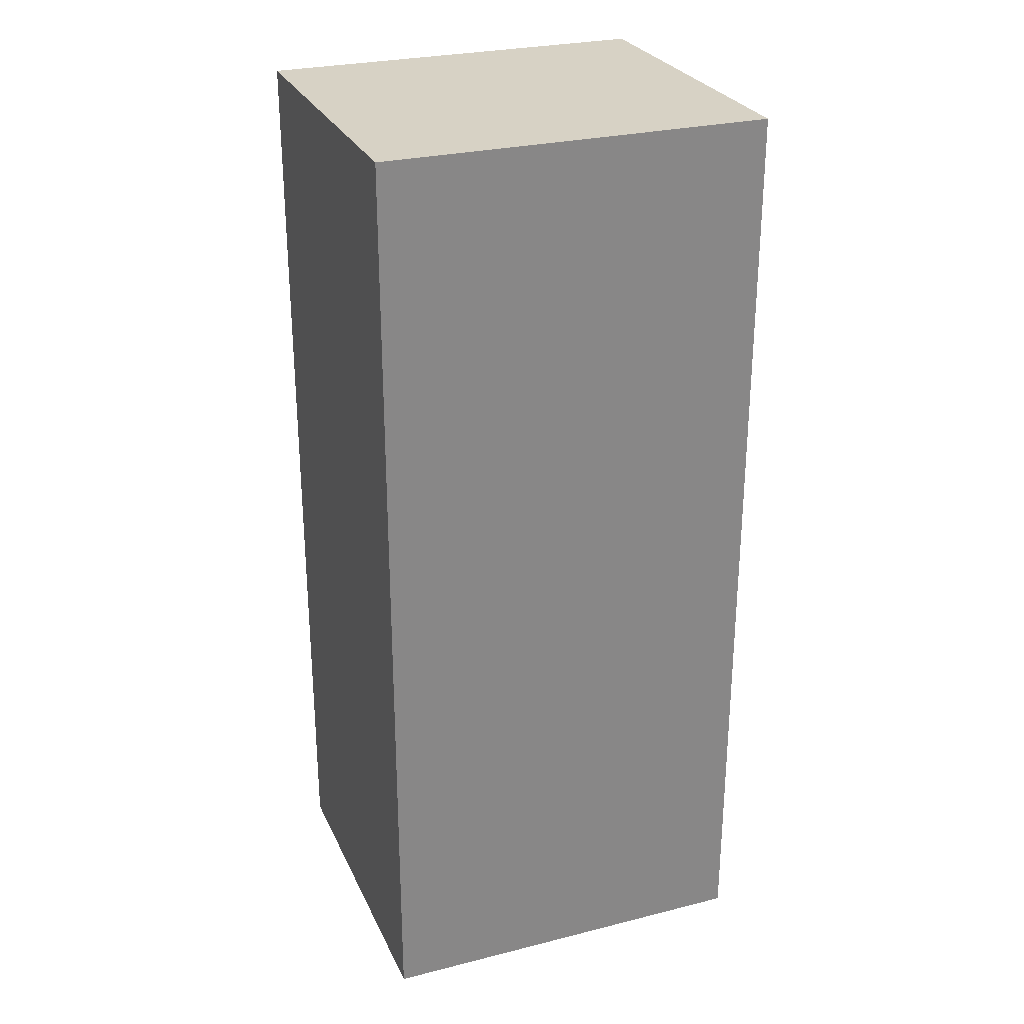
<metadata>
{"format":"obj","ext":"obj","renderer":"f3d","projection":"perspective","resolution":1024,"background":"white","views":[{"elev":27.6,"azim":159.0,"up":"+Y"}]}
</metadata>
<code>
v -0.3642 -0.8749 -0.3192
v 0.3642 -0.8749 -0.3192
v -0.3642 -0.8749 0.3192
v 0.3642 -0.8749 0.3192
v -0.3642 0.8749 -0.3192
v 0.3642 0.8749 -0.3192
v -0.3642 0.8749 0.3192
v 0.3642 0.8749 0.3192
v 0 0.8749 0
v 0.3642 0.8749 0
v 0 0.8749 -0.3192
v -0.3642 0.8749 0
v 0 0.8749 0.3192
v -0.3642 -0.8749 0
v -0.3642 0 0
v -0.3642 0 -0.3192
v -0.3642 0 0.3192
v 0 -0.8749 -0.3192
v 0 -0.8749 0
v 0.3642 -0.8749 0
v 0 -0.8749 0.3192
v 0.3642 0 -0.3192
v 0.3642 0 0
v 0.3642 0 0.3192
v 0 0 0.3192
v 0 0 -0.3192
v -0.1821 0.8749 -0.1596
v 0 0.8749 -0.1596
v -0.1821 0.8749 -0.3192
v 0.1821 0.8749 0.1596
v 0.3642 0.8749 0.1596
v 0.1821 0.8749 0
v 0.3642 0.8749 -0.1596
v 0.1821 0.8749 -0.3192
v 0.1821 0.8749 -0.1596
v -0.3642 0.8749 -0.1596
v -0.1821 0.8749 0
v -0.3642 0.8749 0.1596
v -0.1821 0.8749 0.3192
v -0.1821 0.8749 0.1596
v 0.1821 0.8749 0.3192
v 0 0.8749 0.1596
v -0.3642 -0.8749 -0.1596
v -0.3642 -0.4375 -0.1596
v -0.3642 -0.4375 -0.3192
v -0.3642 -0.8749 0.1596
v -0.3642 -0.4375 0.1596
v -0.3642 -0.4375 0
v -0.3642 0.4375 -0.1596
v -0.3642 0.4375 -0.3192
v -0.3642 0 -0.1596
v -0.3642 -0.4375 0.3192
v -0.3642 0 0.1596
v -0.3642 0.4375 0.3192
v -0.3642 0.4375 0.1596
v -0.3642 0.4375 0
v -0.1821 -0.8749 -0.3192
v -0.1821 -0.8749 -0.1596
v 0.1821 -0.8749 -0.3192
v 0.1821 -0.8749 -0.1596
v 0 -0.8749 -0.1596
v -0.1821 -0.8749 0.1596
v -0.1821 -0.8749 0
v 0.3642 -0.8749 -0.1596
v 0.1821 -0.8749 0
v 0.3642 -0.8749 0.1596
v 0.1821 -0.8749 0.3192
v 0.1821 -0.8749 0.1596
v -0.1821 -0.8749 0.3192
v 0 -0.8749 0.1596
v 0.3642 -0.4375 -0.3192
v 0.3642 0 -0.1596
v 0.3642 -0.4375 -0.1596
v 0.3642 0.4375 -0.3192
v 0.3642 0.4375 -0.1596
v 0.3642 0.4375 0.1596
v 0.3642 0.4375 0
v 0.3642 -0.4375 0
v 0.3642 0.4375 0.3192
v 0.3642 0 0.1596
v 0.3642 -0.4375 0.3192
v 0.3642 -0.4375 0.1596
v 0 -0.4375 0.3192
v -0.1821 -0.4375 0.3192
v 0.1821 -0.4375 0.3192
v 0.1821 0.4375 0.3192
v 0.1821 0 0.3192
v -0.1821 0 0.3192
v 0 0.4375 0.3192
v -0.1821 0.4375 0.3192
v -0.1821 -0.4375 -0.3192
v -0.1821 0.4375 -0.3192
v -0.1821 0 -0.3192
v 0.1821 -0.4375 -0.3192
v 0 -0.4375 -0.3192
v 0.1821 0 -0.3192
v 0 0.4375 -0.3192
v 0.1821 0.4375 -0.3192
v -0.2731 0.8749 -0.2394
v -0.1821 0.8749 -0.2394
v -0.2731 0.8749 -0.3192
v -0.09104 0.8749 -0.07979
v 0 0.8749 -0.07979
v -0.09104 0.8749 -0.1596
v 0 0.8749 -0.2394
v -0.09104 0.8749 -0.3192
v -0.09104 0.8749 -0.2394
v 0.09104 0.8749 0.07979
v 0.1821 0.8749 0.07979
v 0.09104 0.8749 0
v 0.2731 0.8749 0.2394
v 0.3642 0.8749 0.2394
v 0.2731 0.8749 0.1596
v 0.3642 0.8749 0.07979
v 0.2731 0.8749 0
v 0.2731 0.8749 0.07979
v 0.3642 0.8749 -0.07979
v 0.2731 0.8749 -0.1596
v 0.2731 0.8749 -0.07979
v 0.3642 0.8749 -0.2394
v 0.2731 0.8749 -0.3192
v 0.2731 0.8749 -0.2394
v 0.09104 0.8749 -0.3192
v 0.09104 0.8749 -0.2394
v 0.1821 0.8749 -0.2394
v 0.09104 0.8749 -0.07979
v 0.1821 0.8749 -0.07979
v 0.09104 0.8749 -0.1596
v -0.3642 0.8749 -0.2394
v -0.2731 0.8749 -0.1596
v -0.3642 0.8749 -0.07979
v -0.2731 0.8749 0
v -0.2731 0.8749 -0.07979
v -0.09104 0.8749 0
v -0.1821 0.8749 -0.07979
v -0.3642 0.8749 0.07979
v -0.2731 0.8749 0.1596
v -0.2731 0.8749 0.07979
v -0.3642 0.8749 0.2394
v -0.2731 0.8749 0.3192
v -0.2731 0.8749 0.2394
v -0.09104 0.8749 0.3192
v -0.09104 0.8749 0.2394
v -0.1821 0.8749 0.2394
v 0.09104 0.8749 0.3192
v 0.09104 0.8749 0.2394
v 0 0.8749 0.2394
v 0.2731 0.8749 0.3192
v 0.1821 0.8749 0.2394
v 0 0.8749 0.07979
v 0.09104 0.8749 0.1596
v -0.1821 0.8749 0.07979
v -0.09104 0.8749 0.1596
v -0.09104 0.8749 0.07979
v -0.3642 -0.8749 -0.2394
v -0.3642 -0.6562 -0.2394
v -0.3642 -0.6562 -0.3192
v -0.3642 -0.8749 -0.07979
v -0.3642 -0.6562 -0.07979
v -0.3642 -0.6562 -0.1596
v -0.3642 -0.2187 -0.2394
v -0.3642 -0.2187 -0.3192
v -0.3642 -0.4375 -0.2394
v -0.3642 -0.8749 0.07979
v -0.3642 -0.6562 0.07979
v -0.3642 -0.6562 0
v -0.3642 -0.8749 0.2394
v -0.3642 -0.6562 0.2394
v -0.3642 -0.6562 0.1596
v -0.3642 -0.2187 0.07979
v -0.3642 -0.2187 0
v -0.3642 -0.4375 0.07979
v -0.3642 0.2187 -0.07979
v -0.3642 0.2187 -0.1596
v -0.3642 0 -0.07979
v -0.3642 0.6562 -0.2394
v -0.3642 0.6562 -0.3192
v -0.3642 0.4375 -0.2394
v -0.3642 0.2187 -0.3192
v -0.3642 0 -0.2394
v -0.3642 0.2187 -0.2394
v -0.3642 -0.4375 -0.07979
v -0.3642 -0.2187 -0.07979
v -0.3642 -0.2187 -0.1596
v -0.3642 -0.6562 0.3192
v -0.3642 -0.4375 0.2394
v -0.3642 -0.2187 0.3192
v -0.3642 0 0.2394
v -0.3642 -0.2187 0.2394
v -0.3642 0 0.07979
v -0.3642 -0.2187 0.1596
v -0.3642 0.2187 0.3192
v -0.3642 0.4375 0.2394
v -0.3642 0.2187 0.2394
v -0.3642 0.6562 0.3192
v -0.3642 0.6562 0.2394
v -0.3642 0.6562 0.07979
v -0.3642 0.6562 0.1596
v -0.3642 0.6562 -0.07979
v -0.3642 0.6562 0
v -0.3642 0.6562 -0.1596
v -0.3642 0.2187 0
v -0.3642 0.4375 -0.07979
v -0.3642 0.2187 0.1596
v -0.3642 0.4375 0.07979
v -0.3642 0.2187 0.07979
v -0.2731 -0.8749 -0.3192
v -0.2731 -0.8749 -0.2394
v -0.09104 -0.8749 -0.3192
v -0.09104 -0.8749 -0.2394
v -0.1821 -0.8749 -0.2394
v -0.2731 -0.8749 -0.07979
v -0.2731 -0.8749 -0.1596
v 0.09104 -0.8749 -0.3192
v 0.09104 -0.8749 -0.2394
v 0 -0.8749 -0.2394
v 0.2731 -0.8749 -0.3192
v 0.2731 -0.8749 -0.2394
v 0.1821 -0.8749 -0.2394
v 0.09104 -0.8749 -0.07979
v 0 -0.8749 -0.07979
v 0.09104 -0.8749 -0.1596
v -0.09104 -0.8749 0.07979
v -0.1821 -0.8749 0.07979
v -0.09104 -0.8749 0
v -0.2731 -0.8749 0.2394
v -0.2731 -0.8749 0.1596
v -0.2731 -0.8749 0
v -0.2731 -0.8749 0.07979
v -0.09104 -0.8749 -0.1596
v -0.09104 -0.8749 -0.07979
v -0.1821 -0.8749 -0.07979
v 0.3642 -0.8749 -0.2394
v 0.2731 -0.8749 -0.1596
v 0.3642 -0.8749 -0.07979
v 0.2731 -0.8749 0
v 0.2731 -0.8749 -0.07979
v 0.09104 -0.8749 0
v 0.1821 -0.8749 -0.07979
v 0.3642 -0.8749 0.07979
v 0.2731 -0.8749 0.1596
v 0.2731 -0.8749 0.07979
v 0.3642 -0.8749 0.2394
v 0.2731 -0.8749 0.3192
v 0.2731 -0.8749 0.2394
v 0.09104 -0.8749 0.3192
v 0.09104 -0.8749 0.2394
v 0.1821 -0.8749 0.2394
v -0.09104 -0.8749 0.3192
v -0.09104 -0.8749 0.2394
v 0 -0.8749 0.2394
v -0.2731 -0.8749 0.3192
v -0.1821 -0.8749 0.2394
v 0 -0.8749 0.07979
v -0.09104 -0.8749 0.1596
v 0.1821 -0.8749 0.07979
v 0.09104 -0.8749 0.1596
v 0.09104 -0.8749 0.07979
v 0.3642 -0.6562 -0.3192
v 0.3642 -0.4375 -0.2394
v 0.3642 -0.6562 -0.2394
v 0.3642 -0.2187 -0.3192
v 0.3642 0 -0.2394
v 0.3642 -0.2187 -0.2394
v 0.3642 0 -0.07979
v 0.3642 -0.2187 -0.07979
v 0.3642 -0.2187 -0.1596
v 0.3642 0.2187 -0.3192
v 0.3642 0.4375 -0.2394
v 0.3642 0.2187 -0.2394
v 0.3642 0.6562 -0.3192
v 0.3642 0.6562 -0.2394
v 0.3642 0.6562 -0.07979
v 0.3642 0.6562 -0.1596
v 0.3642 0.6562 0.07979
v 0.3642 0.6562 0
v 0.3642 0.6562 0.2394
v 0.3642 0.6562 0.1596
v 0.3642 0.2187 0.07979
v 0.3642 0.2187 0
v 0.3642 0.4375 0.07979
v 0.3642 0.2187 -0.1596
v 0.3642 0.4375 -0.07979
v 0.3642 0.2187 -0.07979
v 0.3642 -0.6562 -0.1596
v 0.3642 -0.2187 0
v 0.3642 -0.4375 -0.07979
v 0.3642 -0.6562 0
v 0.3642 -0.6562 -0.07979
v 0.3642 0.2187 0.1596
v 0.3642 0 0.07979
v 0.3642 0.6562 0.3192
v 0.3642 0.4375 0.2394
v 0.3642 0.2187 0.3192
v 0.3642 0 0.2394
v 0.3642 0.2187 0.2394
v 0.3642 -0.2187 0.3192
v 0.3642 -0.4375 0.2394
v 0.3642 -0.2187 0.2394
v 0.3642 -0.6562 0.3192
v 0.3642 -0.6562 0.2394
v 0.3642 -0.6562 0.07979
v 0.3642 -0.6562 0.1596
v 0.3642 -0.2187 0.07979
v 0.3642 -0.2187 0.1596
v 0.3642 -0.4375 0.07979
v -0.1821 -0.6562 0.3192
v -0.2731 -0.6562 0.3192
v 0 -0.6562 0.3192
v -0.09104 -0.6562 0.3192
v 0 -0.2187 0.3192
v -0.09104 -0.2187 0.3192
v -0.09104 -0.4375 0.3192
v 0.1821 -0.6562 0.3192
v 0.09104 -0.6562 0.3192
v 0.2731 -0.6562 0.3192
v 0.2731 -0.2187 0.3192
v 0.2731 -0.4375 0.3192
v 0.2731 0.2187 0.3192
v 0.2731 0 0.3192
v 0.2731 0.6562 0.3192
v 0.2731 0.4375 0.3192
v 0.09104 0.2187 0.3192
v 0.09104 0 0.3192
v 0.1821 0.2187 0.3192
v 0.09104 -0.4375 0.3192
v 0.1821 -0.2187 0.3192
v 0.09104 -0.2187 0.3192
v -0.2731 -0.4375 0.3192
v -0.09104 0 0.3192
v -0.1821 -0.2187 0.3192
v -0.2731 0 0.3192
v -0.2731 -0.2187 0.3192
v 0.09104 0.4375 0.3192
v 0 0.2187 0.3192
v 0.1821 0.6562 0.3192
v 0 0.6562 0.3192
v 0.09104 0.6562 0.3192
v -0.1821 0.6562 0.3192
v -0.09104 0.6562 0.3192
v -0.2731 0.6562 0.3192
v -0.2731 0.2187 0.3192
v -0.2731 0.4375 0.3192
v -0.09104 0.2187 0.3192
v -0.09104 0.4375 0.3192
v -0.1821 0.2187 0.3192
v -0.2731 -0.6562 -0.3192
v -0.2731 -0.2187 -0.3192
v -0.2731 -0.4375 -0.3192
v -0.09104 -0.6562 -0.3192
v -0.1821 -0.6562 -0.3192
v -0.2731 0.2187 -0.3192
v -0.2731 0 -0.3192
v -0.2731 0.6562 -0.3192
v -0.2731 0.4375 -0.3192
v -0.09104 0.2187 -0.3192
v -0.09104 0 -0.3192
v -0.1821 0.2187 -0.3192
v 0.09104 -0.2187 -0.3192
v 0.09104 -0.4375 -0.3192
v 0 -0.2187 -0.3192
v 0.2731 -0.6562 -0.3192
v 0.1821 -0.6562 -0.3192
v 0 -0.6562 -0.3192
v 0.09104 -0.6562 -0.3192
v -0.1821 -0.2187 -0.3192
v -0.09104 -0.2187 -0.3192
v -0.09104 -0.4375 -0.3192
v 0.2731 -0.4375 -0.3192
v 0.09104 0 -0.3192
v 0.1821 -0.2187 -0.3192
v 0.2731 0 -0.3192
v 0.2731 -0.2187 -0.3192
v -0.09104 0.4375 -0.3192
v 0 0.2187 -0.3192
v -0.1821 0.6562 -0.3192
v 0 0.6562 -0.3192
v -0.09104 0.6562 -0.3192
v 0.1821 0.6562 -0.3192
v 0.09104 0.6562 -0.3192
v 0.2731 0.6562 -0.3192
v 0.2731 0.2187 -0.3192
v 0.2731 0.4375 -0.3192
v 0.09104 0.2187 -0.3192
v 0.09104 0.4375 -0.3192
v 0.1821 0.2187 -0.3192
f 5 99 101
f 99 27 100
f 100 29 101
f 99 100 101
f 27 102 104
f 102 9 103
f 103 28 104
f 102 103 104
f 28 105 107
f 105 11 106
f 106 29 107
f 105 106 107
f 27 104 100
f 104 28 107
f 107 29 100
f 104 107 100
f 9 108 110
f 108 30 109
f 109 32 110
f 108 109 110
f 30 111 113
f 111 8 112
f 112 31 113
f 111 112 113
f 31 114 116
f 114 10 115
f 115 32 116
f 114 115 116
f 30 113 109
f 113 31 116
f 116 32 109
f 113 116 109
f 10 117 119
f 117 33 118
f 118 35 119
f 117 118 119
f 33 120 122
f 120 6 121
f 121 34 122
f 120 121 122
f 34 123 125
f 123 11 124
f 124 35 125
f 123 124 125
f 33 122 118
f 122 34 125
f 125 35 118
f 122 125 118
f 9 110 103
f 110 32 126
f 126 28 103
f 110 126 103
f 32 115 127
f 115 10 119
f 119 35 127
f 115 119 127
f 35 124 128
f 124 11 105
f 105 28 128
f 124 105 128
f 32 127 126
f 127 35 128
f 128 28 126
f 127 128 126
f 5 129 99
f 129 36 130
f 130 27 99
f 129 130 99
f 36 131 133
f 131 12 132
f 132 37 133
f 131 132 133
f 37 134 135
f 134 9 102
f 102 27 135
f 134 102 135
f 36 133 130
f 133 37 135
f 135 27 130
f 133 135 130
f 12 136 138
f 136 38 137
f 137 40 138
f 136 137 138
f 38 139 141
f 139 7 140
f 140 39 141
f 139 140 141
f 39 142 144
f 142 13 143
f 143 40 144
f 142 143 144
f 38 141 137
f 141 39 144
f 144 40 137
f 141 144 137
f 13 145 147
f 145 41 146
f 146 42 147
f 145 146 147
f 41 148 149
f 148 8 111
f 111 30 149
f 148 111 149
f 30 108 151
f 108 9 150
f 150 42 151
f 108 150 151
f 41 149 146
f 149 30 151
f 151 42 146
f 149 151 146
f 12 138 132
f 138 40 152
f 152 37 132
f 138 152 132
f 40 143 153
f 143 13 147
f 147 42 153
f 143 147 153
f 42 150 154
f 150 9 134
f 134 37 154
f 150 134 154
f 40 153 152
f 153 42 154
f 154 37 152
f 153 154 152
f 1 155 157
f 155 43 156
f 156 45 157
f 155 156 157
f 43 158 160
f 158 14 159
f 159 44 160
f 158 159 160
f 44 161 163
f 161 16 162
f 162 45 163
f 161 162 163
f 43 160 156
f 160 44 163
f 163 45 156
f 160 163 156
f 14 164 166
f 164 46 165
f 165 48 166
f 164 165 166
f 46 167 169
f 167 3 168
f 168 47 169
f 167 168 169
f 47 170 172
f 170 15 171
f 171 48 172
f 170 171 172
f 46 169 165
f 169 47 172
f 172 48 165
f 169 172 165
f 15 173 175
f 173 49 174
f 174 51 175
f 173 174 175
f 49 176 178
f 176 5 177
f 177 50 178
f 176 177 178
f 50 179 181
f 179 16 180
f 180 51 181
f 179 180 181
f 49 178 174
f 178 50 181
f 181 51 174
f 178 181 174
f 14 166 159
f 166 48 182
f 182 44 159
f 166 182 159
f 48 171 183
f 171 15 175
f 175 51 183
f 171 175 183
f 51 180 184
f 180 16 161
f 161 44 184
f 180 161 184
f 48 183 182
f 183 51 184
f 184 44 182
f 183 184 182
f 3 185 168
f 185 52 186
f 186 47 168
f 185 186 168
f 52 187 189
f 187 17 188
f 188 53 189
f 187 188 189
f 53 190 191
f 190 15 170
f 170 47 191
f 190 170 191
f 52 189 186
f 189 53 191
f 191 47 186
f 189 191 186
f 17 192 194
f 192 54 193
f 193 55 194
f 192 193 194
f 54 195 196
f 195 7 139
f 139 38 196
f 195 139 196
f 38 136 198
f 136 12 197
f 197 55 198
f 136 197 198
f 54 196 193
f 196 38 198
f 198 55 193
f 196 198 193
f 12 131 200
f 131 36 199
f 199 56 200
f 131 199 200
f 36 129 201
f 129 5 176
f 176 49 201
f 129 176 201
f 49 173 203
f 173 15 202
f 202 56 203
f 173 202 203
f 36 201 199
f 201 49 203
f 203 56 199
f 201 203 199
f 17 194 188
f 194 55 204
f 204 53 188
f 194 204 188
f 55 197 205
f 197 12 200
f 200 56 205
f 197 200 205
f 56 202 206
f 202 15 190
f 190 53 206
f 202 190 206
f 55 205 204
f 205 56 206
f 206 53 204
f 205 206 204
f 1 207 155
f 207 57 208
f 208 43 155
f 207 208 155
f 57 209 211
f 209 18 210
f 210 58 211
f 209 210 211
f 58 212 213
f 212 14 158
f 158 43 213
f 212 158 213
f 57 211 208
f 211 58 213
f 213 43 208
f 211 213 208
f 18 214 216
f 214 59 215
f 215 61 216
f 214 215 216
f 59 217 219
f 217 2 218
f 218 60 219
f 217 218 219
f 60 220 222
f 220 19 221
f 221 61 222
f 220 221 222
f 59 219 215
f 219 60 222
f 222 61 215
f 219 222 215
f 19 223 225
f 223 62 224
f 224 63 225
f 223 224 225
f 62 226 227
f 226 3 167
f 167 46 227
f 226 167 227
f 46 164 229
f 164 14 228
f 228 63 229
f 164 228 229
f 62 227 224
f 227 46 229
f 229 63 224
f 227 229 224
f 18 216 210
f 216 61 230
f 230 58 210
f 216 230 210
f 61 221 231
f 221 19 225
f 225 63 231
f 221 225 231
f 63 228 232
f 228 14 212
f 212 58 232
f 228 212 232
f 61 231 230
f 231 63 232
f 232 58 230
f 231 232 230
f 2 233 218
f 233 64 234
f 234 60 218
f 233 234 218
f 64 235 237
f 235 20 236
f 236 65 237
f 235 236 237
f 65 238 239
f 238 19 220
f 220 60 239
f 238 220 239
f 64 237 234
f 237 65 239
f 239 60 234
f 237 239 234
f 20 240 242
f 240 66 241
f 241 68 242
f 240 241 242
f 66 243 245
f 243 4 244
f 244 67 245
f 243 244 245
f 67 246 248
f 246 21 247
f 247 68 248
f 246 247 248
f 66 245 241
f 245 67 248
f 248 68 241
f 245 248 241
f 21 249 251
f 249 69 250
f 250 70 251
f 249 250 251
f 69 252 253
f 252 3 226
f 226 62 253
f 252 226 253
f 62 223 255
f 223 19 254
f 254 70 255
f 223 254 255
f 69 253 250
f 253 62 255
f 255 70 250
f 253 255 250
f 20 242 236
f 242 68 256
f 256 65 236
f 242 256 236
f 68 247 257
f 247 21 251
f 251 70 257
f 247 251 257
f 70 254 258
f 254 19 238
f 238 65 258
f 254 238 258
f 68 257 256
f 257 70 258
f 258 65 256
f 257 258 256
f 2 259 261
f 259 71 260
f 260 73 261
f 259 260 261
f 71 262 264
f 262 22 263
f 263 72 264
f 262 263 264
f 72 265 267
f 265 23 266
f 266 73 267
f 265 266 267
f 71 264 260
f 264 72 267
f 267 73 260
f 264 267 260
f 22 268 270
f 268 74 269
f 269 75 270
f 268 269 270
f 74 271 272
f 271 6 120
f 120 33 272
f 271 120 272
f 33 117 274
f 117 10 273
f 273 75 274
f 117 273 274
f 74 272 269
f 272 33 274
f 274 75 269
f 272 274 269
f 10 114 276
f 114 31 275
f 275 77 276
f 114 275 276
f 31 112 278
f 112 8 277
f 277 76 278
f 112 277 278
f 76 279 281
f 279 23 280
f 280 77 281
f 279 280 281
f 31 278 275
f 278 76 281
f 281 77 275
f 278 281 275
f 22 270 263
f 270 75 282
f 282 72 263
f 270 282 263
f 75 273 283
f 273 10 276
f 276 77 283
f 273 276 283
f 77 280 284
f 280 23 265
f 265 72 284
f 280 265 284
f 75 283 282
f 283 77 284
f 284 72 282
f 283 284 282
f 2 261 233
f 261 73 285
f 285 64 233
f 261 285 233
f 73 266 287
f 266 23 286
f 286 78 287
f 266 286 287
f 78 288 289
f 288 20 235
f 235 64 289
f 288 235 289
f 73 287 285
f 287 78 289
f 289 64 285
f 287 289 285
f 23 279 291
f 279 76 290
f 290 80 291
f 279 290 291
f 76 277 293
f 277 8 292
f 292 79 293
f 277 292 293
f 79 294 296
f 294 24 295
f 295 80 296
f 294 295 296
f 76 293 290
f 293 79 296
f 296 80 290
f 293 296 290
f 24 297 299
f 297 81 298
f 298 82 299
f 297 298 299
f 81 300 301
f 300 4 243
f 243 66 301
f 300 243 301
f 66 240 303
f 240 20 302
f 302 82 303
f 240 302 303
f 81 301 298
f 301 66 303
f 303 82 298
f 301 303 298
f 23 291 286
f 291 80 304
f 304 78 286
f 291 304 286
f 80 295 305
f 295 24 299
f 299 82 305
f 295 299 305
f 82 302 306
f 302 20 288
f 288 78 306
f 302 288 306
f 80 305 304
f 305 82 306
f 306 78 304
f 305 306 304
f 3 252 308
f 252 69 307
f 307 84 308
f 252 307 308
f 69 249 310
f 249 21 309
f 309 83 310
f 249 309 310
f 83 311 313
f 311 25 312
f 312 84 313
f 311 312 313
f 69 310 307
f 310 83 313
f 313 84 307
f 310 313 307
f 21 246 315
f 246 67 314
f 314 85 315
f 246 314 315
f 67 244 316
f 244 4 300
f 300 81 316
f 244 300 316
f 81 297 318
f 297 24 317
f 317 85 318
f 297 317 318
f 67 316 314
f 316 81 318
f 318 85 314
f 316 318 314
f 24 294 320
f 294 79 319
f 319 87 320
f 294 319 320
f 79 292 322
f 292 8 321
f 321 86 322
f 292 321 322
f 86 323 325
f 323 25 324
f 324 87 325
f 323 324 325
f 79 322 319
f 322 86 325
f 325 87 319
f 322 325 319
f 21 315 309
f 315 85 326
f 326 83 309
f 315 326 309
f 85 317 327
f 317 24 320
f 320 87 327
f 317 320 327
f 87 324 328
f 324 25 311
f 311 83 328
f 324 311 328
f 85 327 326
f 327 87 328
f 328 83 326
f 327 328 326
f 3 308 185
f 308 84 329
f 329 52 185
f 308 329 185
f 84 312 331
f 312 25 330
f 330 88 331
f 312 330 331
f 88 332 333
f 332 17 187
f 187 52 333
f 332 187 333
f 84 331 329
f 331 88 333
f 333 52 329
f 331 333 329
f 25 323 335
f 323 86 334
f 334 89 335
f 323 334 335
f 86 321 336
f 321 8 148
f 148 41 336
f 321 148 336
f 41 145 338
f 145 13 337
f 337 89 338
f 145 337 338
f 86 336 334
f 336 41 338
f 338 89 334
f 336 338 334
f 13 142 340
f 142 39 339
f 339 90 340
f 142 339 340
f 39 140 341
f 140 7 195
f 195 54 341
f 140 195 341
f 54 192 343
f 192 17 342
f 342 90 343
f 192 342 343
f 39 341 339
f 341 54 343
f 343 90 339
f 341 343 339
f 25 335 330
f 335 89 344
f 344 88 330
f 335 344 330
f 89 337 345
f 337 13 340
f 340 90 345
f 337 340 345
f 90 342 346
f 342 17 332
f 332 88 346
f 342 332 346
f 89 345 344
f 345 90 346
f 346 88 344
f 345 346 344
f 1 157 207
f 157 45 347
f 347 57 207
f 157 347 207
f 45 162 349
f 162 16 348
f 348 91 349
f 162 348 349
f 91 350 351
f 350 18 209
f 209 57 351
f 350 209 351
f 45 349 347
f 349 91 351
f 351 57 347
f 349 351 347
f 16 179 353
f 179 50 352
f 352 93 353
f 179 352 353
f 50 177 355
f 177 5 354
f 354 92 355
f 177 354 355
f 92 356 358
f 356 26 357
f 357 93 358
f 356 357 358
f 50 355 352
f 355 92 358
f 358 93 352
f 355 358 352
f 26 359 361
f 359 94 360
f 360 95 361
f 359 360 361
f 94 362 363
f 362 2 217
f 217 59 363
f 362 217 363
f 59 214 365
f 214 18 364
f 364 95 365
f 214 364 365
f 94 363 360
f 363 59 365
f 365 95 360
f 363 365 360
f 16 353 348
f 353 93 366
f 366 91 348
f 353 366 348
f 93 357 367
f 357 26 361
f 361 95 367
f 357 361 367
f 95 364 368
f 364 18 350
f 350 91 368
f 364 350 368
f 93 367 366
f 367 95 368
f 368 91 366
f 367 368 366
f 2 362 259
f 362 94 369
f 369 71 259
f 362 369 259
f 94 359 371
f 359 26 370
f 370 96 371
f 359 370 371
f 96 372 373
f 372 22 262
f 262 71 373
f 372 262 373
f 94 371 369
f 371 96 373
f 373 71 369
f 371 373 369
f 26 356 375
f 356 92 374
f 374 97 375
f 356 374 375
f 92 354 376
f 354 5 101
f 101 29 376
f 354 101 376
f 29 106 378
f 106 11 377
f 377 97 378
f 106 377 378
f 92 376 374
f 376 29 378
f 378 97 374
f 376 378 374
f 11 123 380
f 123 34 379
f 379 98 380
f 123 379 380
f 34 121 381
f 121 6 271
f 271 74 381
f 121 271 381
f 74 268 383
f 268 22 382
f 382 98 383
f 268 382 383
f 34 381 379
f 381 74 383
f 383 98 379
f 381 383 379
f 26 375 370
f 375 97 384
f 384 96 370
f 375 384 370
f 97 377 385
f 377 11 380
f 380 98 385
f 377 380 385
f 98 382 386
f 382 22 372
f 372 96 386
f 382 372 386
f 97 385 384
f 385 98 386
f 386 96 384
f 385 386 384

</code>
